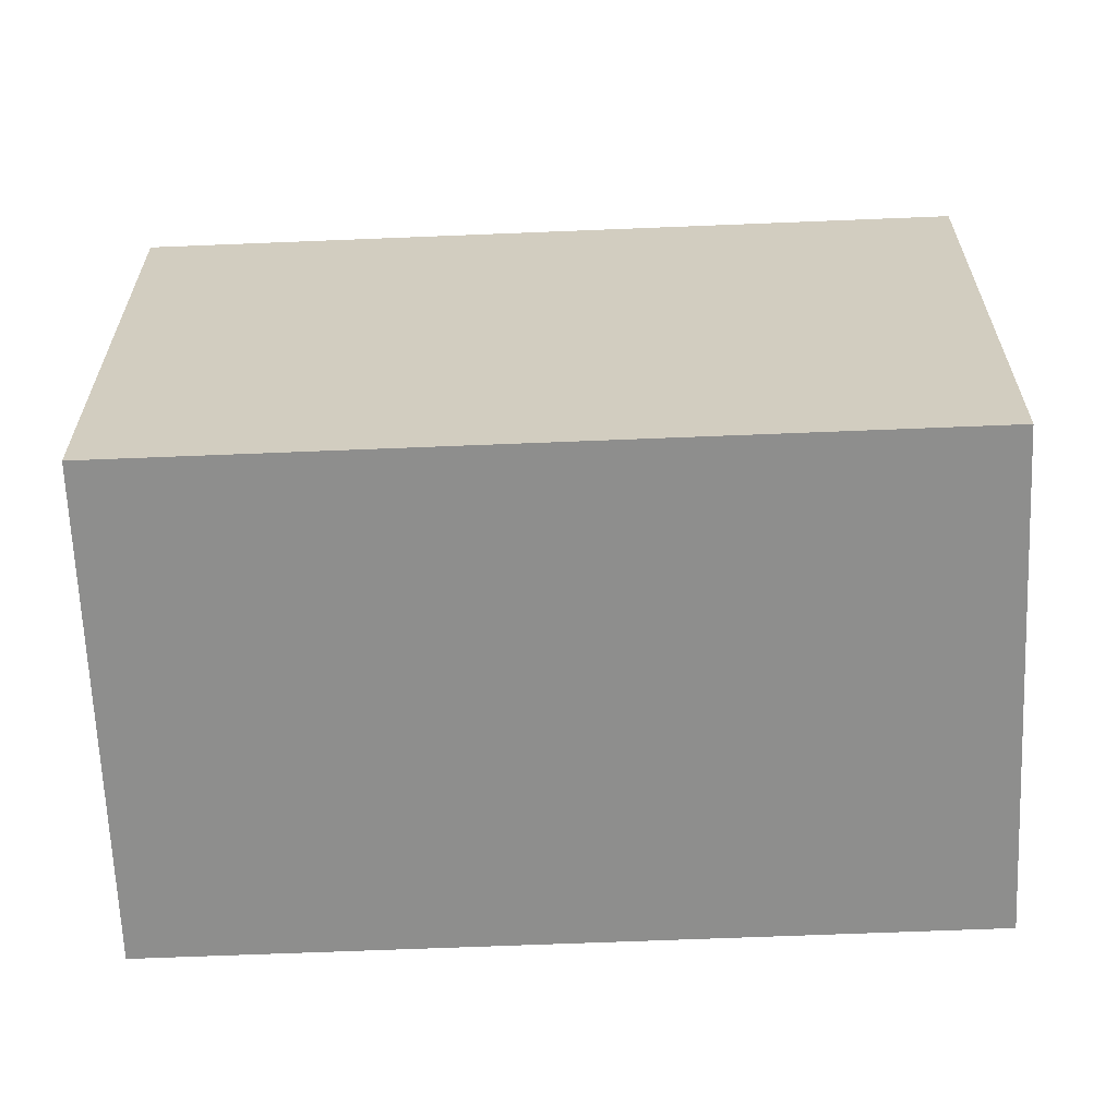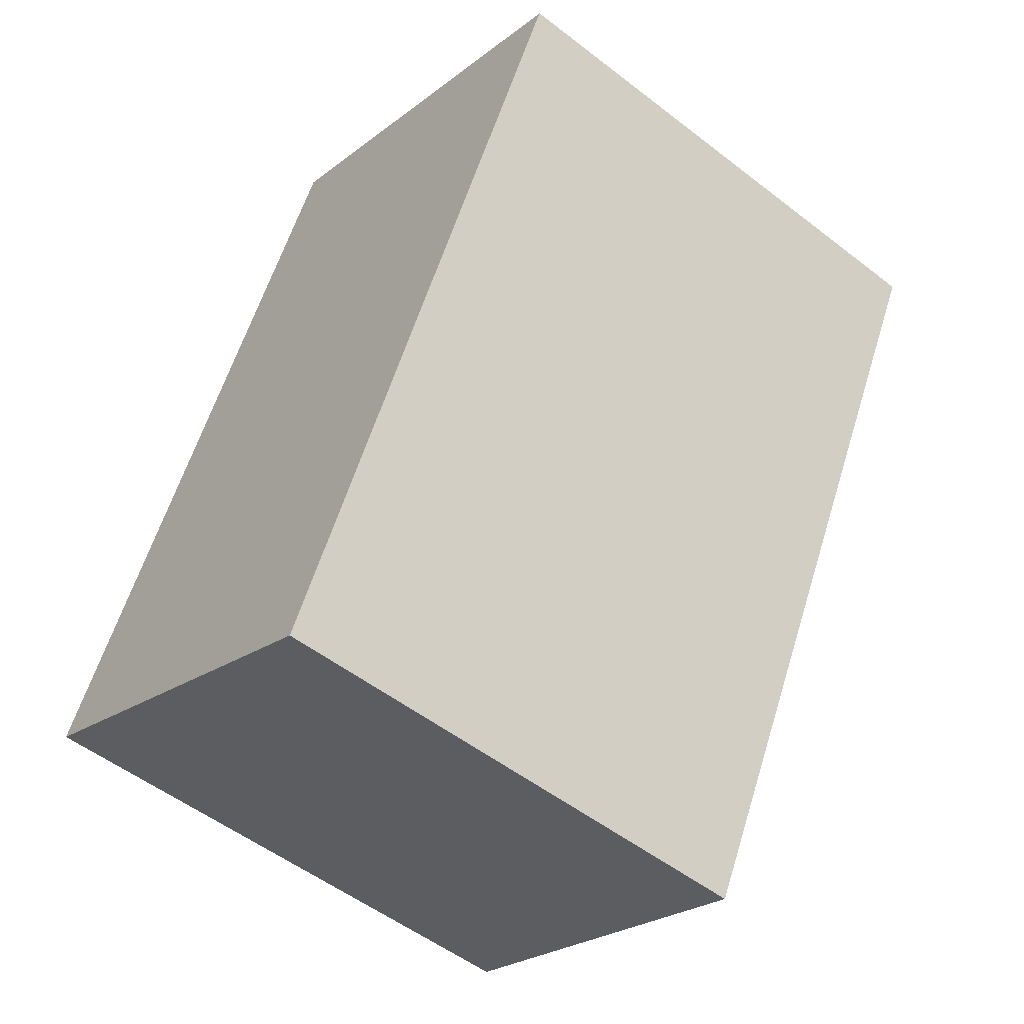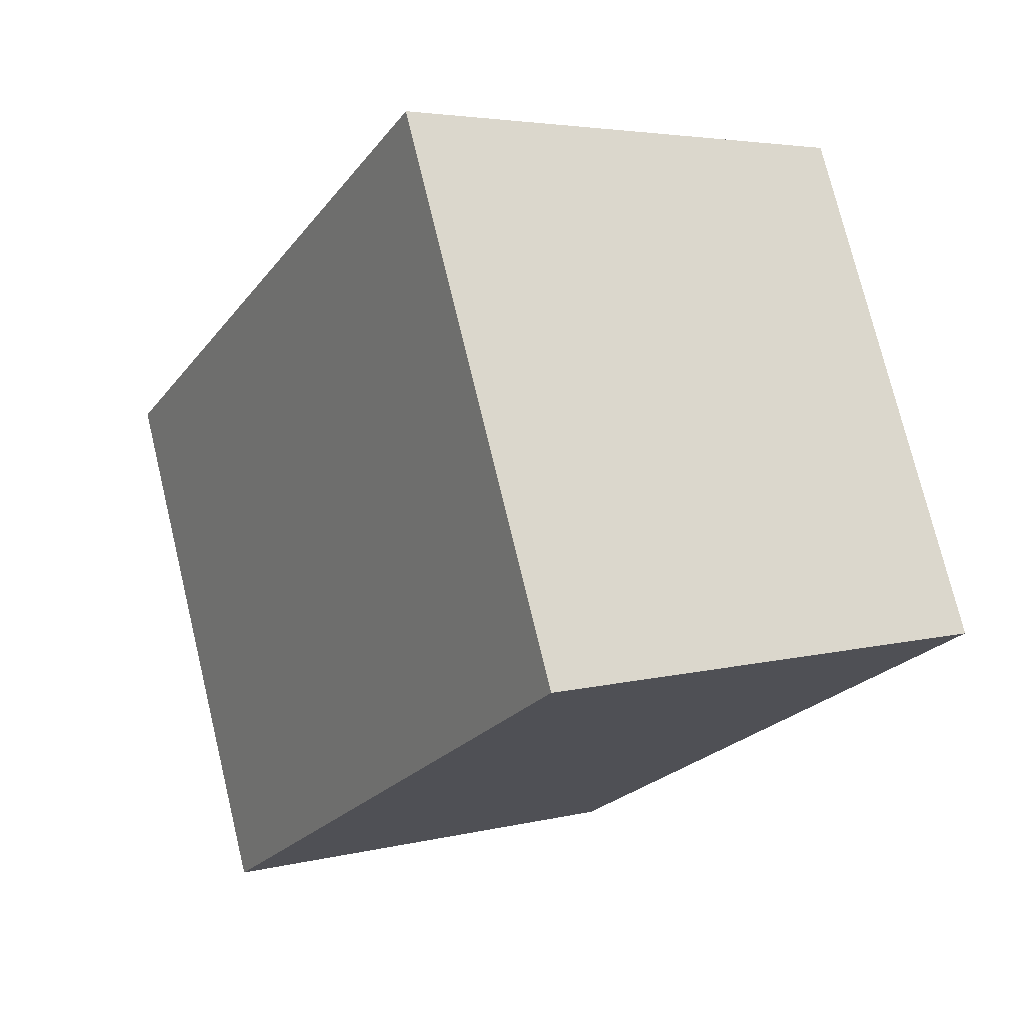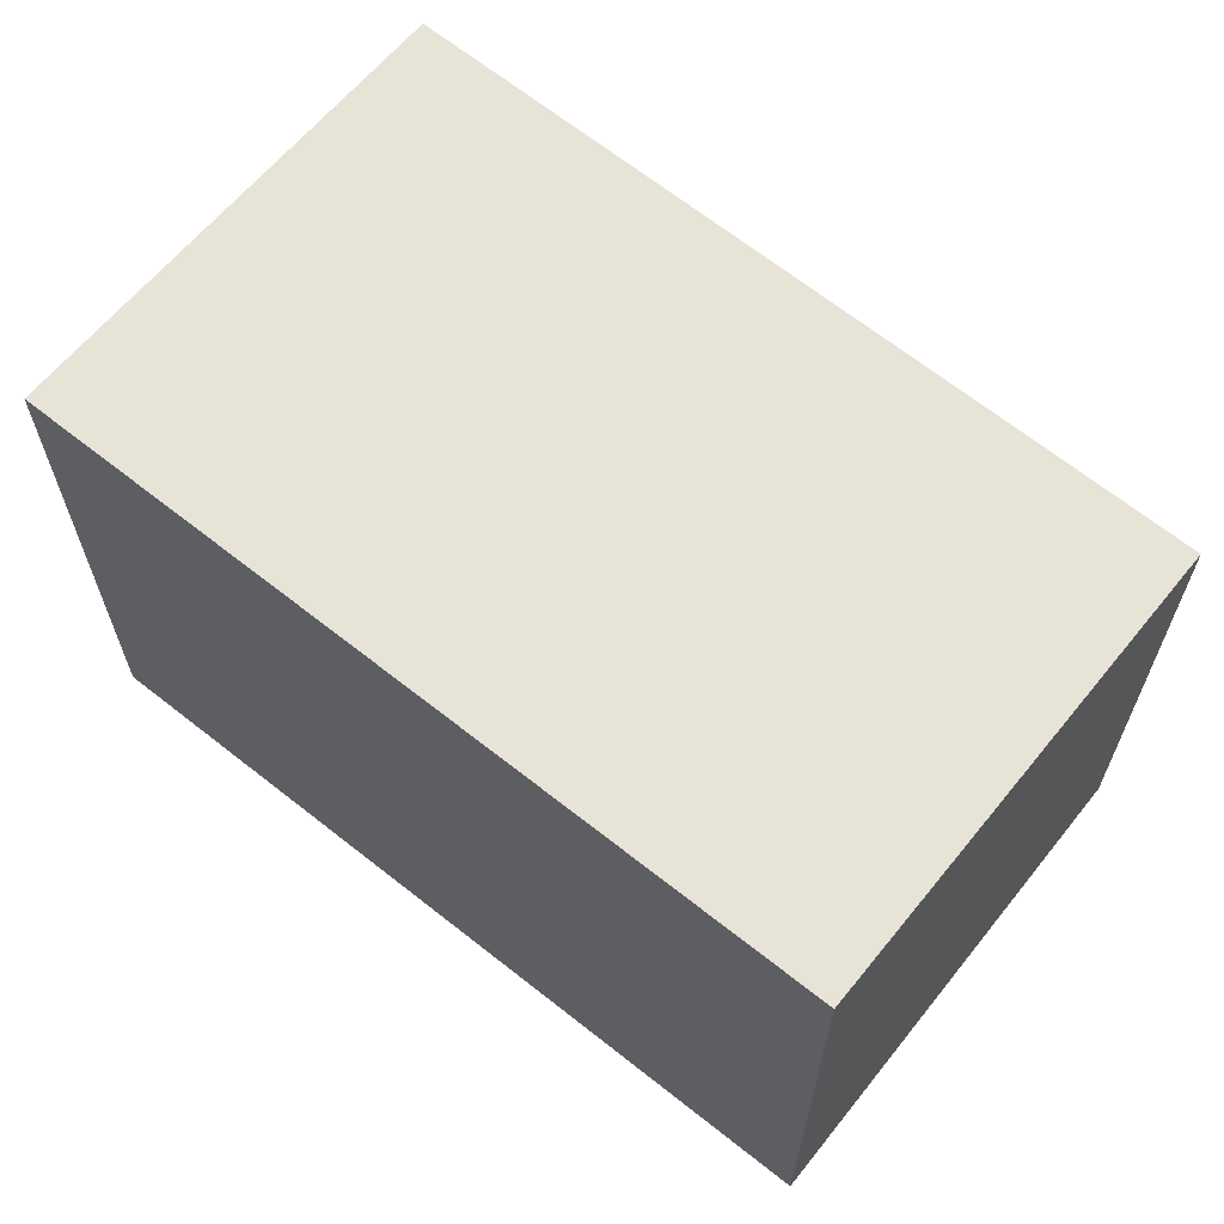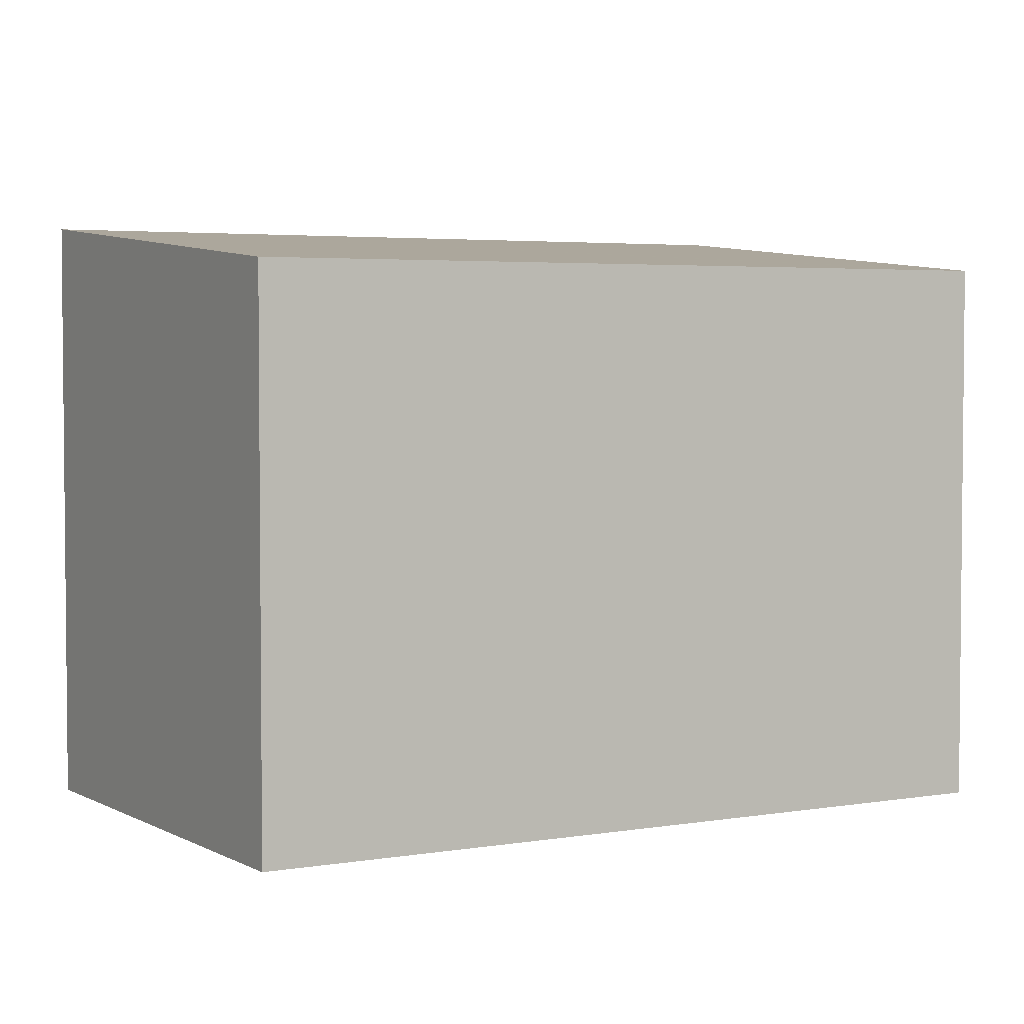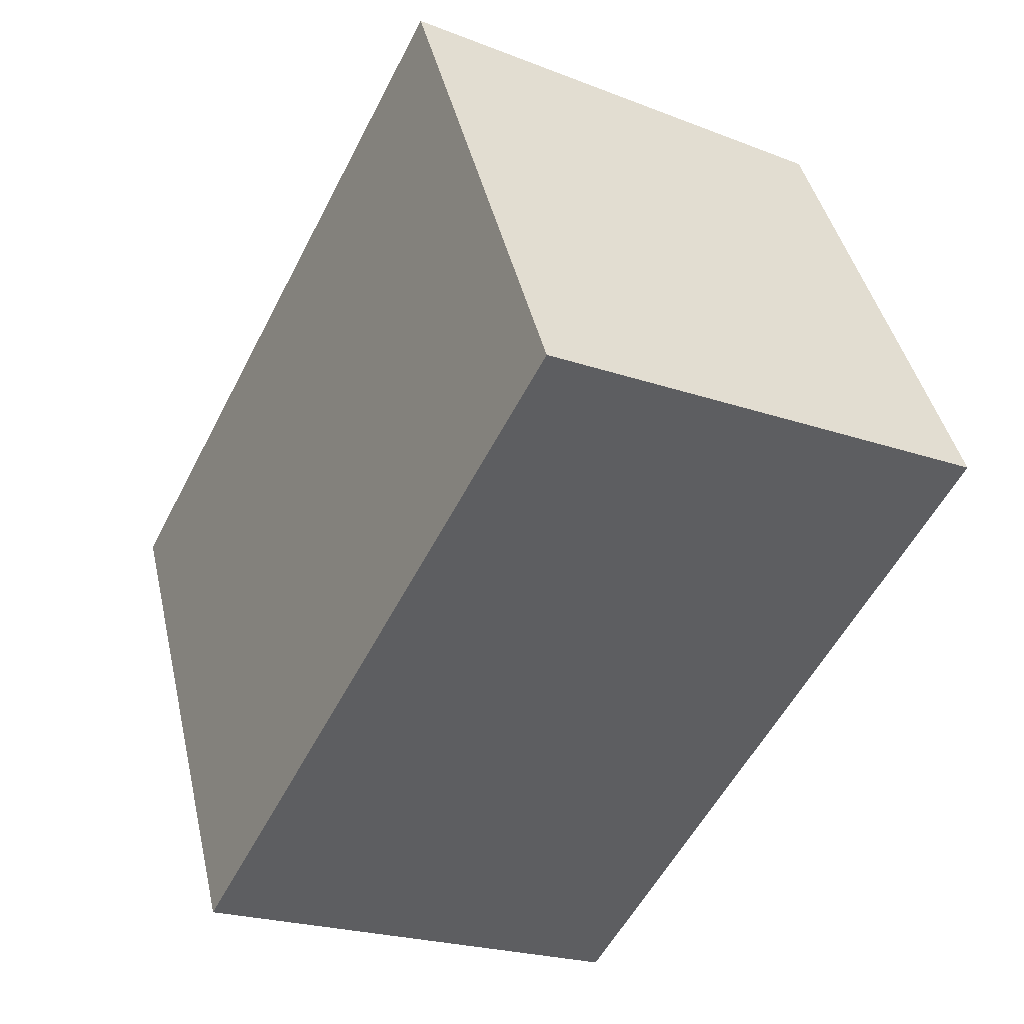
<metadata>
{"format":"obj","ext":"obj","renderer":"f3d","projection":"perspective","resolution":1024,"background":"white","views":[{"elev":-64.8,"azim":119.5,"up":"+Y"},{"elev":-52.6,"azim":50.2,"up":"+Z"},{"elev":75.1,"azim":-13.6,"up":"+Z"},{"elev":66.8,"azim":-24.4,"up":"+Y"},{"elev":3.7,"azim":86.8,"up":"+Y"},{"elev":42.9,"azim":-12.8,"up":"+Z"}]}
</metadata>
<code>
v  9.162 14.76 17.87
v  0.031 14.76 -0.016
v  0 14.76 9.037e-16
v  10.71 13.68 -5.494
v  10.9 13.66 -5.59
v  14.46 13.66 1.352
v  20.06 13.66 12.28
v  16.23 13.66 4.809
v  20.06 -7.517e-16 12.28
v  16.23 -2.945e-16 4.809
v  14.46 -8.279e-17 1.352
v  10.9 3.423e-16 -5.59
v  10.71 3.364e-16 -5.494
v  0 0 0
v  0.031 9.797e-19 -0.016
v  9.162 -1.094e-15 17.87
g defaultobject
f 1 2 3
f 2 1 4
f 4 1 5
f 5 1 6
f 6 1 7
f 6 7 8
f 9 8 7
f 8 9 6
f 6 9 5
f 5 9 10
f 5 10 11
f 5 11 12
f 12 4 5
f 4 12 2
f 2 12 3
f 3 12 13
f 3 13 14
f 14 13 15
f 14 1 3
f 1 14 16
f 16 7 1
f 7 16 9
f 11 13 12
f 13 11 15
f 15 11 10
f 15 10 9
f 15 9 14
f 14 9 16

</code>
